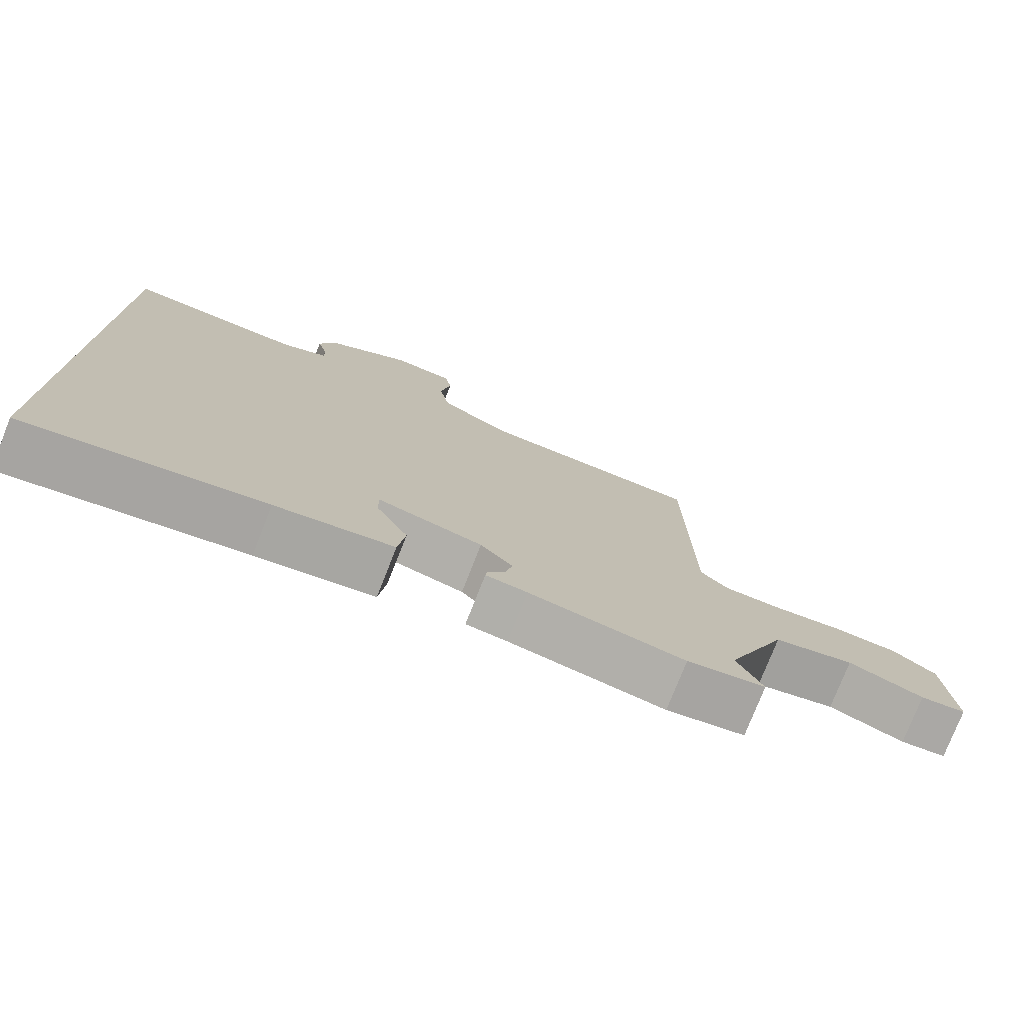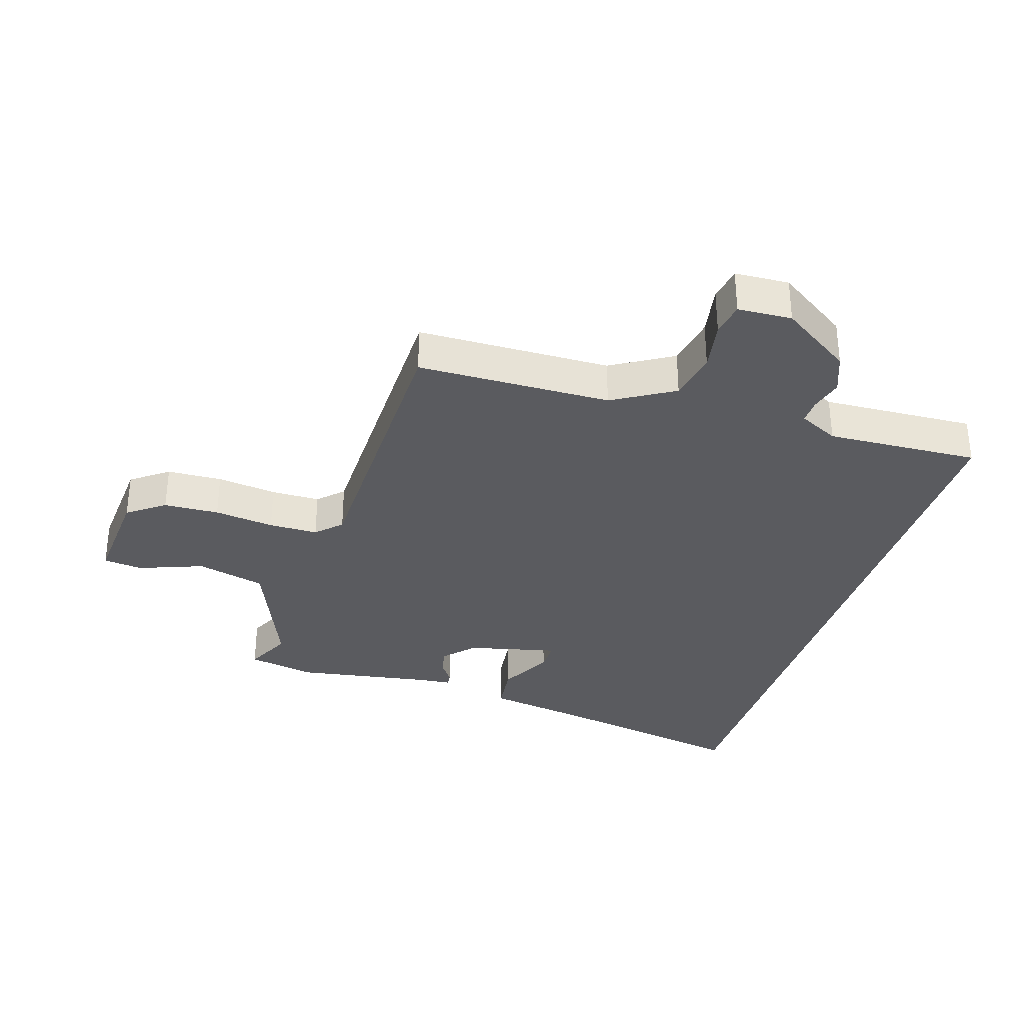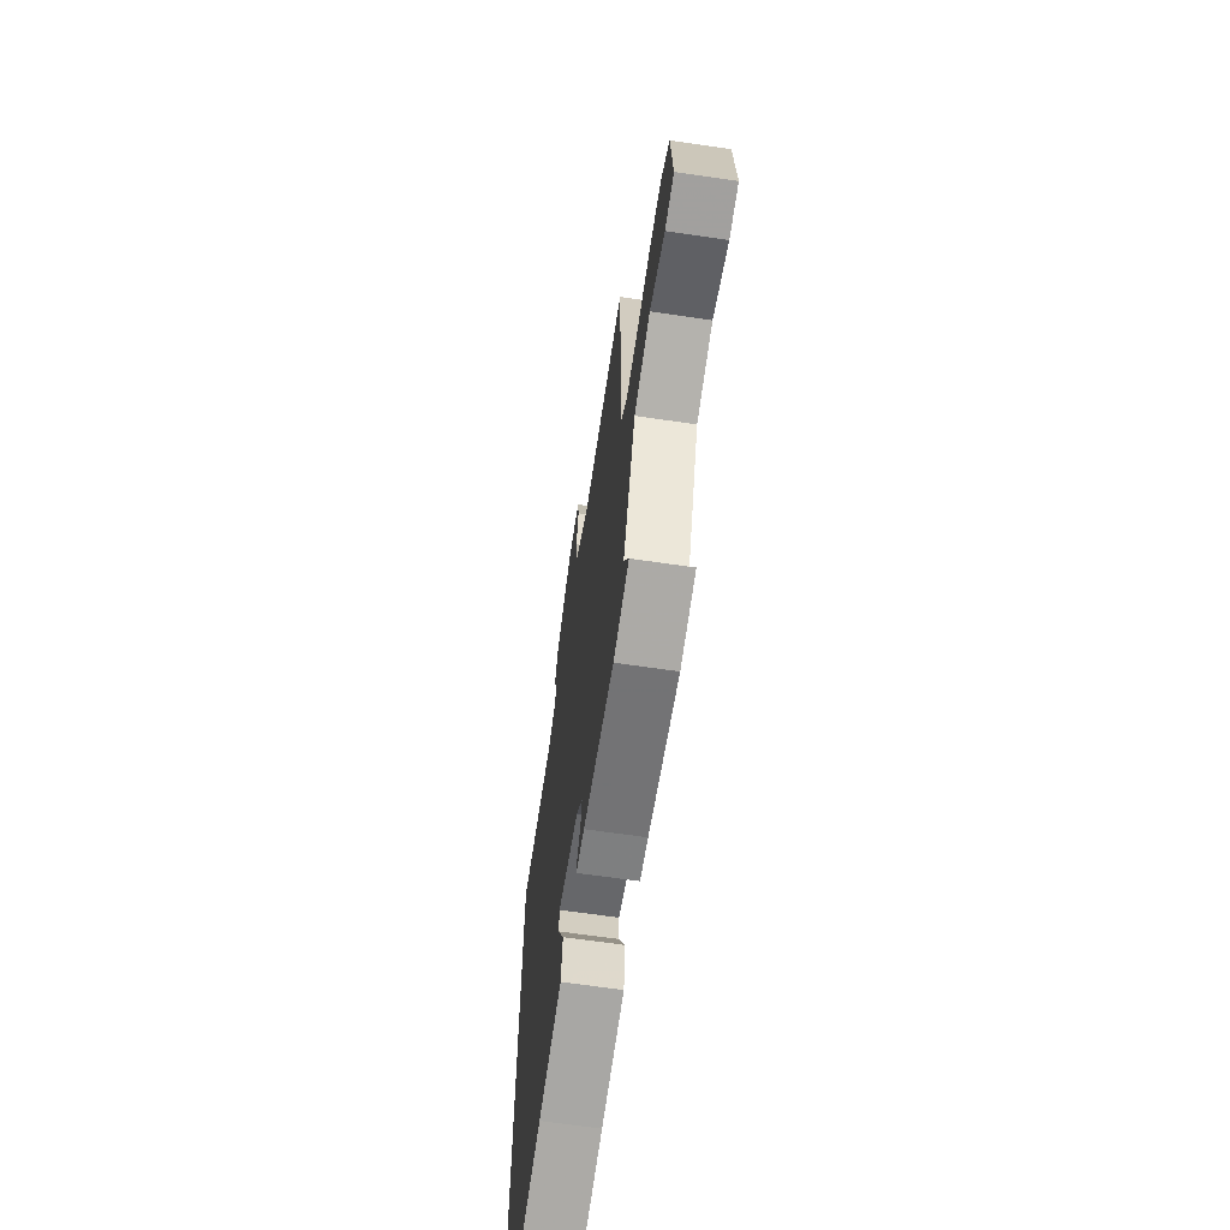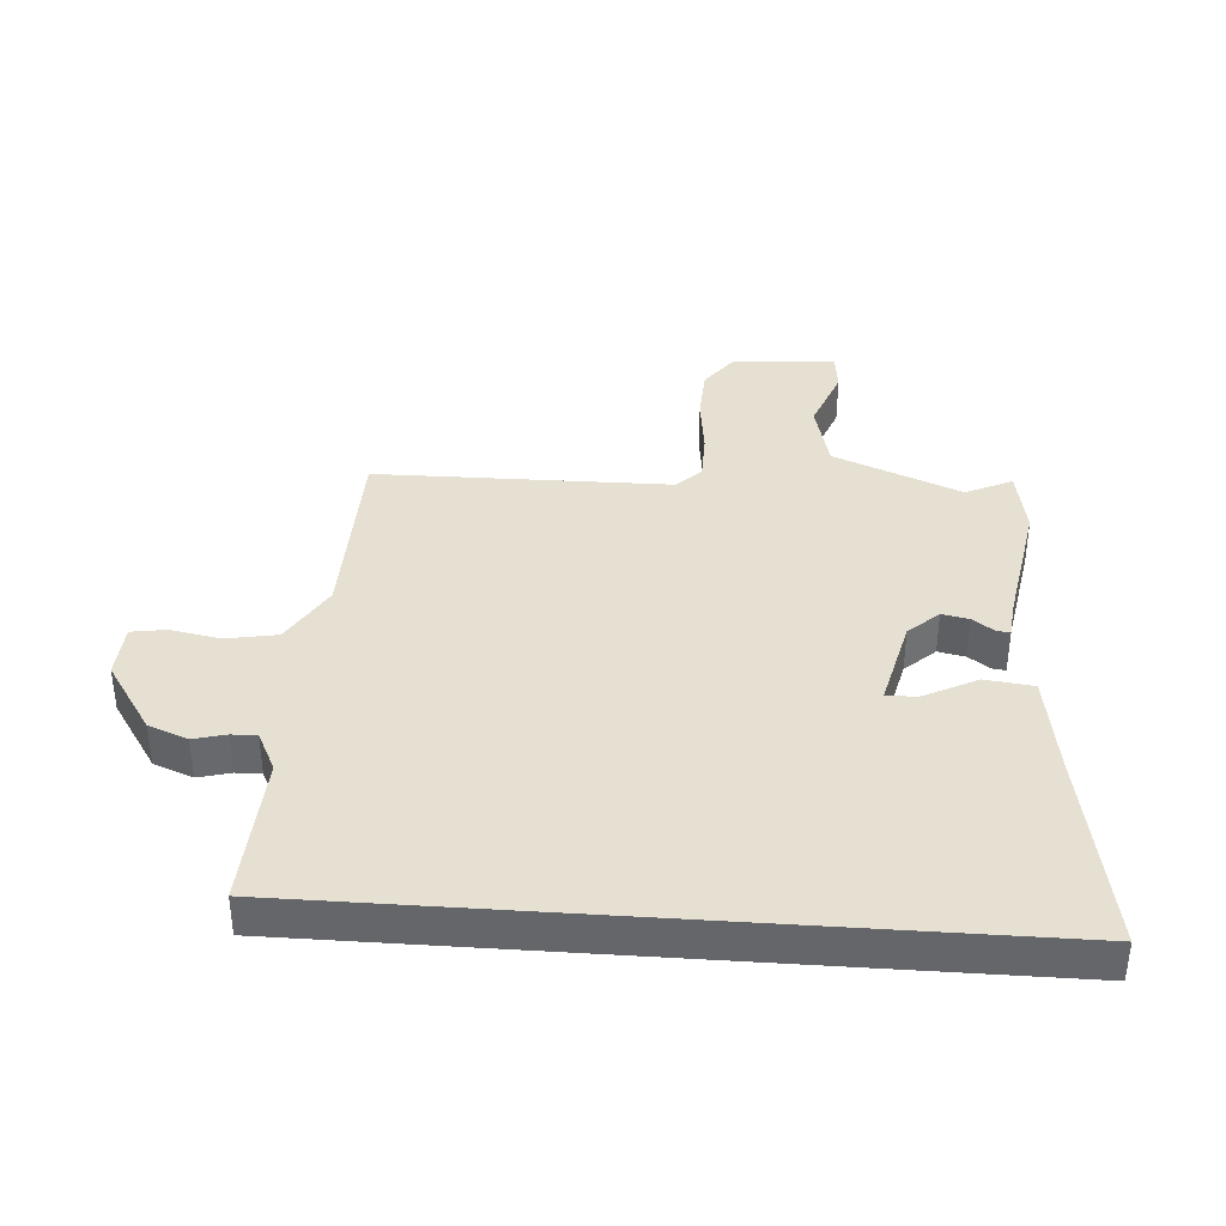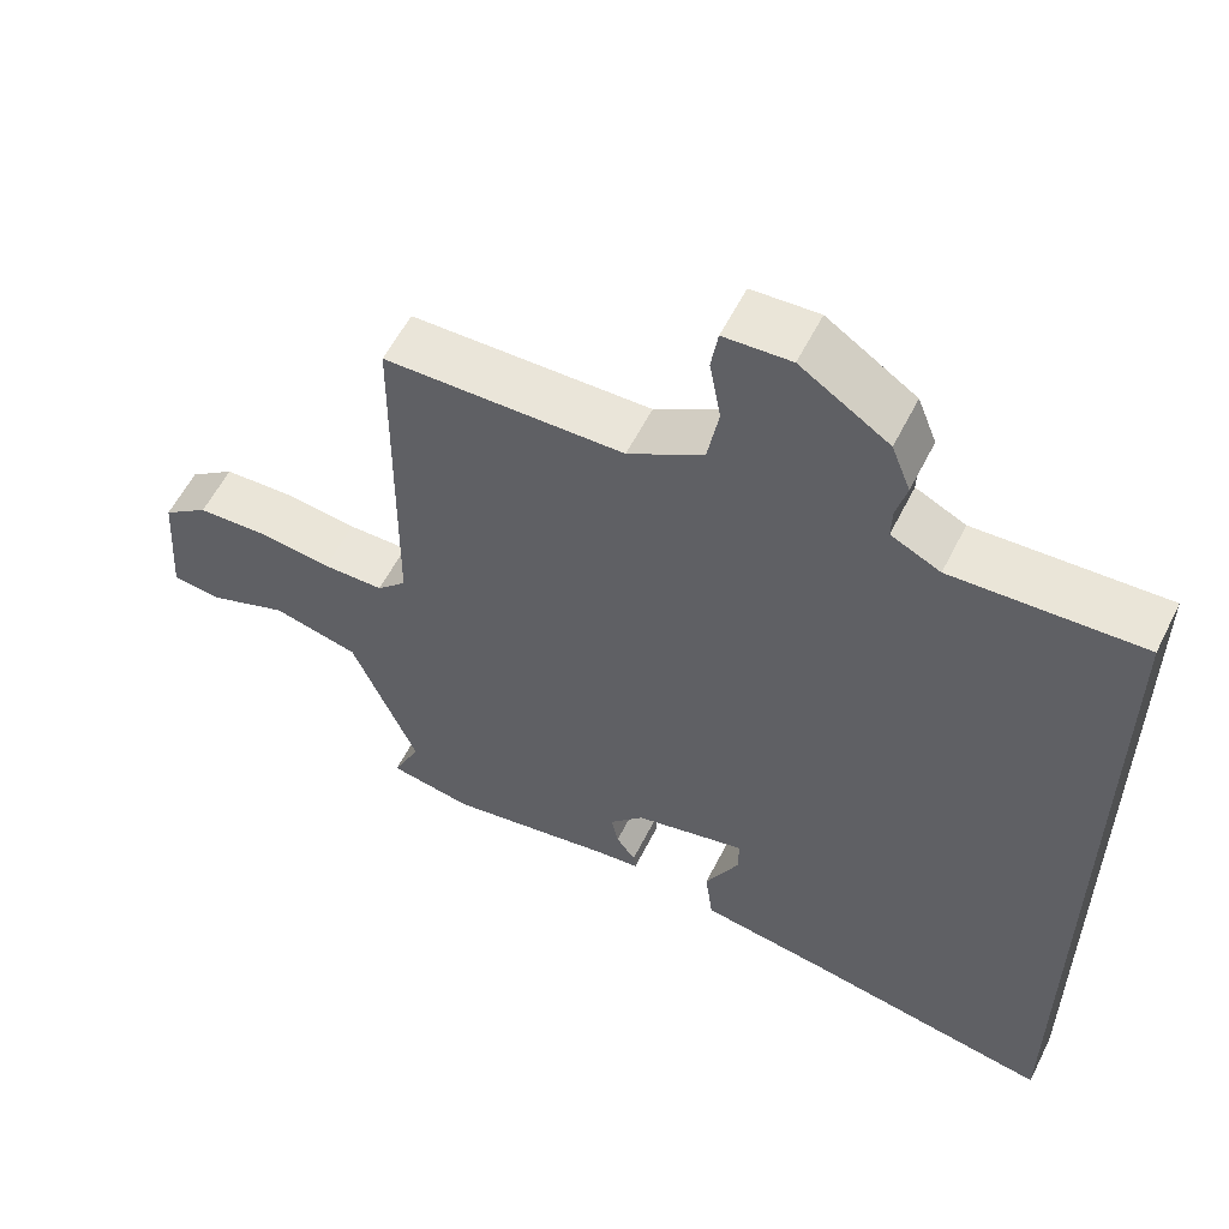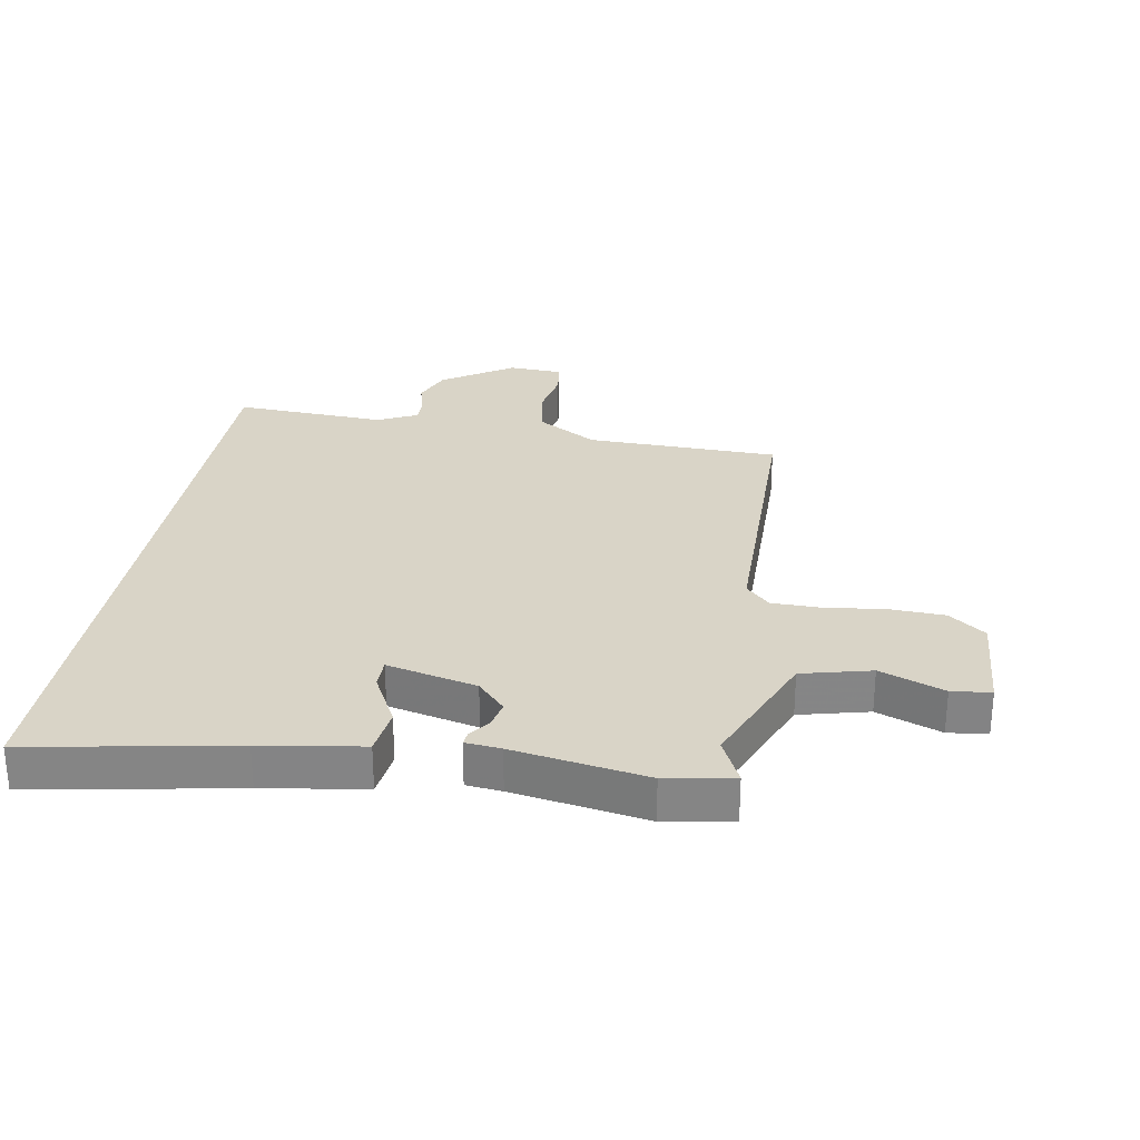
<metadata>
{"format":"obj","ext":"obj","renderer":"f3d","projection":"perspective","resolution":1024,"background":"white","views":[{"elev":-77.0,"azim":158.4,"up":"+Z"},{"elev":-33.1,"azim":-17.6,"up":"+Y"},{"elev":-65.6,"azim":-98.4,"up":"+Z"},{"elev":37.7,"azim":94.1,"up":"+Y"},{"elev":57.6,"azim":26.5,"up":"+Z"},{"elev":28.4,"azim":-170.3,"up":"+Y"}]}
</metadata>
<code>
v -0.393 0.07 -0.519
v -0.503 0.07 -0.499
v -0.467 0.07 -0.423
v -0.553 0.07 -0.215
v -0.666 0.07 -0.187
v -0.771 0.07 -0.227
v -0.835 0.07 -0.22
v -0.823 0.07 -0.051
v -0.763 0.07 -0.006
v -0.673 0.07 -0.002
v -0.575 0.07 -0.014
v -0.495 0.07 -0.013
v -0.456 0.07 0.026
v -0.451 0.07 0.508
v -0.136 0.07 0.515
v -0.037 0.07 0.574
v -0.022 0.07 0.657
v -0.037 0.07 0.739
v -0.028 0.07 0.795
v 0.06 0.07 0.8
v 0.176 0.07 0.723
v 0.201 0.07 0.659
v 0.187 0.07 0.606
v 0.186 0.07 0.565
v 0.251 0.07 0.533
v 0.5 0.07 0.546
v 0.5 0.07 -0.593
v 0.168 0.07 -0.533
v 0.003 0.07 -0.507
v -0.007 0.07 -0.428
v 0.038 0.07 -0.34
v 0.038 0.07 -0.291
v -0.109 0.07 -0.326
v -0.154 0.07 -0.375
v -0.145 0.07 -0.419
v -0.12 0.07 -0.454
v -0.117 0.07 -0.476
v -0.175 0.07 -0.482
v -0.393 0 -0.519
v -0.503 0 -0.499
v -0.467 0 -0.423
v -0.553 0 -0.215
v -0.666 0 -0.187
v -0.771 0 -0.227
v -0.835 0 -0.22
v -0.823 0 -0.051
v -0.763 0 -0.006
v -0.673 0 -0.002
v -0.575 0 -0.014
v -0.495 0 -0.013
v -0.456 0 0.026
v -0.451 0 0.508
v -0.136 0 0.515
v -0.037 0 0.574
v -0.022 0 0.657
v -0.037 0 0.739
v -0.028 0 0.795
v 0.06 0 0.8
v 0.176 0 0.723
v 0.201 0 0.659
v 0.187 0 0.606
v 0.186 0 0.565
v 0.251 0 0.533
v 0.5 0 0.546
v 0.5 0 -0.593
v 0.168 0 -0.533
v 0.003 0 -0.507
v -0.007 0 -0.428
v 0.038 0 -0.34
v 0.038 0 -0.291
v -0.109 0 -0.326
v -0.154 0 -0.375
v -0.145 0 -0.419
v -0.12 0 -0.454
v -0.117 0 -0.476
v -0.175 0 -0.482
f 35 36 37 38
f 34 35 38 1
f 33 34 1 2
f 28 29 30 31
f 28 31 32
f 25 26 27 28
f 24 25 28 32
f 23 24 32 33
f 17 18 19 20
f 16 17 20 21
f 13 14 15
f 13 15 16
f 8 9 10 11
f 8 11 12
f 5 6 7 8
f 4 5 8 12
f 3 4 12 13
f 33 2 3
f 21 22 23 33
f 16 21 33
f 3 13 16 33
f 76 75 74 73
f 39 76 73 72
f 40 39 72 71
f 69 68 67 66
f 70 69 66
f 66 65 64 63
f 70 66 63 62
f 71 70 62 61
f 58 57 56 55
f 59 58 55 54
f 53 52 51
f 54 53 51
f 49 48 47 46
f 50 49 46
f 46 45 44 43
f 50 46 43 42
f 51 50 42 41
f 41 40 71
f 71 61 60 59
f 71 59 54
f 71 54 51 41
f 1 39 40 2
f 2 40 41 3
f 3 41 42 4
f 4 42 43 5
f 5 43 44 6
f 6 44 45 7
f 7 45 46 8
f 8 46 47 9
f 9 47 48 10
f 10 48 49 11
f 11 49 50 12
f 12 50 51 13
f 13 51 52 14
f 14 52 53 15
f 15 53 54 16
f 16 54 55 17
f 17 55 56 18
f 18 56 57 19
f 19 57 58 20
f 20 58 59 21
f 21 59 60 22
f 22 60 61 23
f 23 61 62 24
f 24 62 63 25
f 25 63 64 26
f 26 64 65 27
f 27 65 66 28
f 28 66 67 29
f 29 67 68 30
f 30 68 69 31
f 31 69 70 32
f 32 70 71 33
f 33 71 72 34
f 34 72 73 35
f 35 73 74 36
f 36 74 75 37
f 37 75 76 38
f 38 76 39 1

</code>
